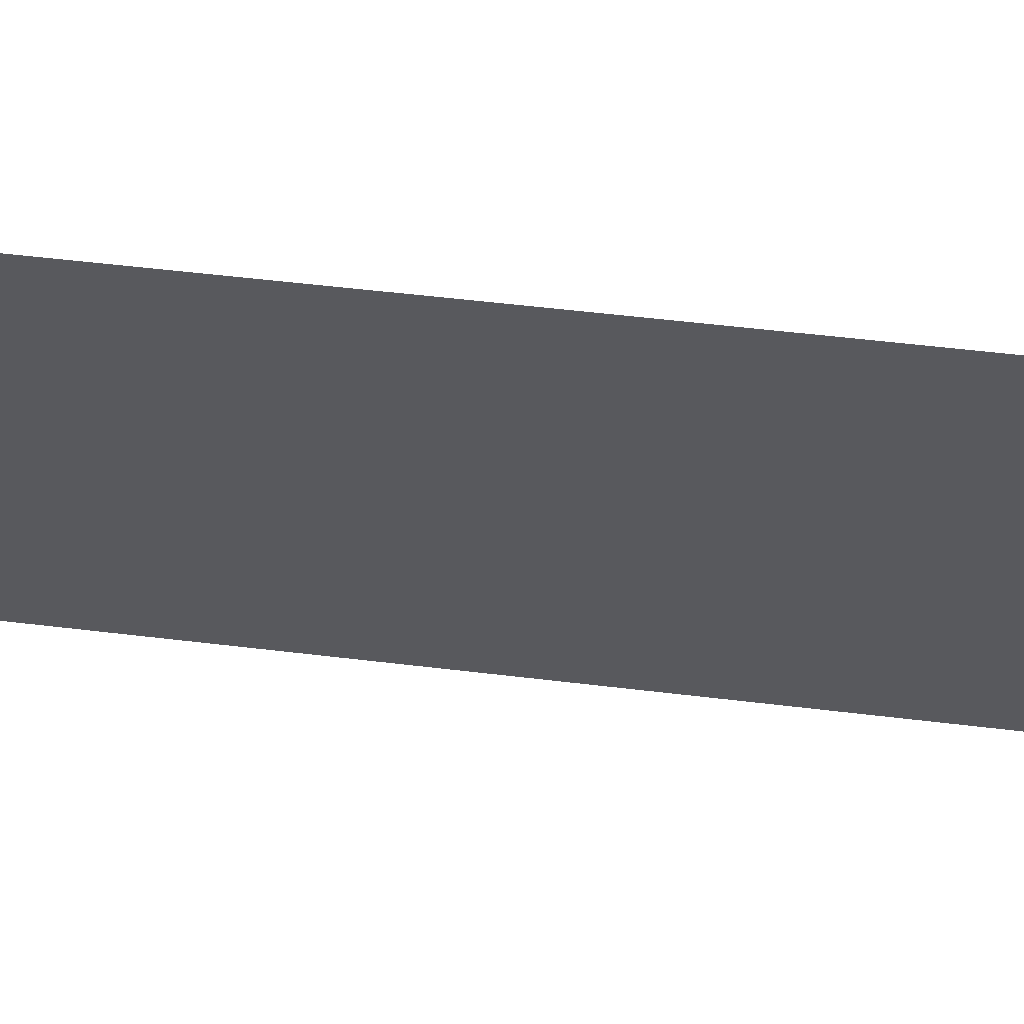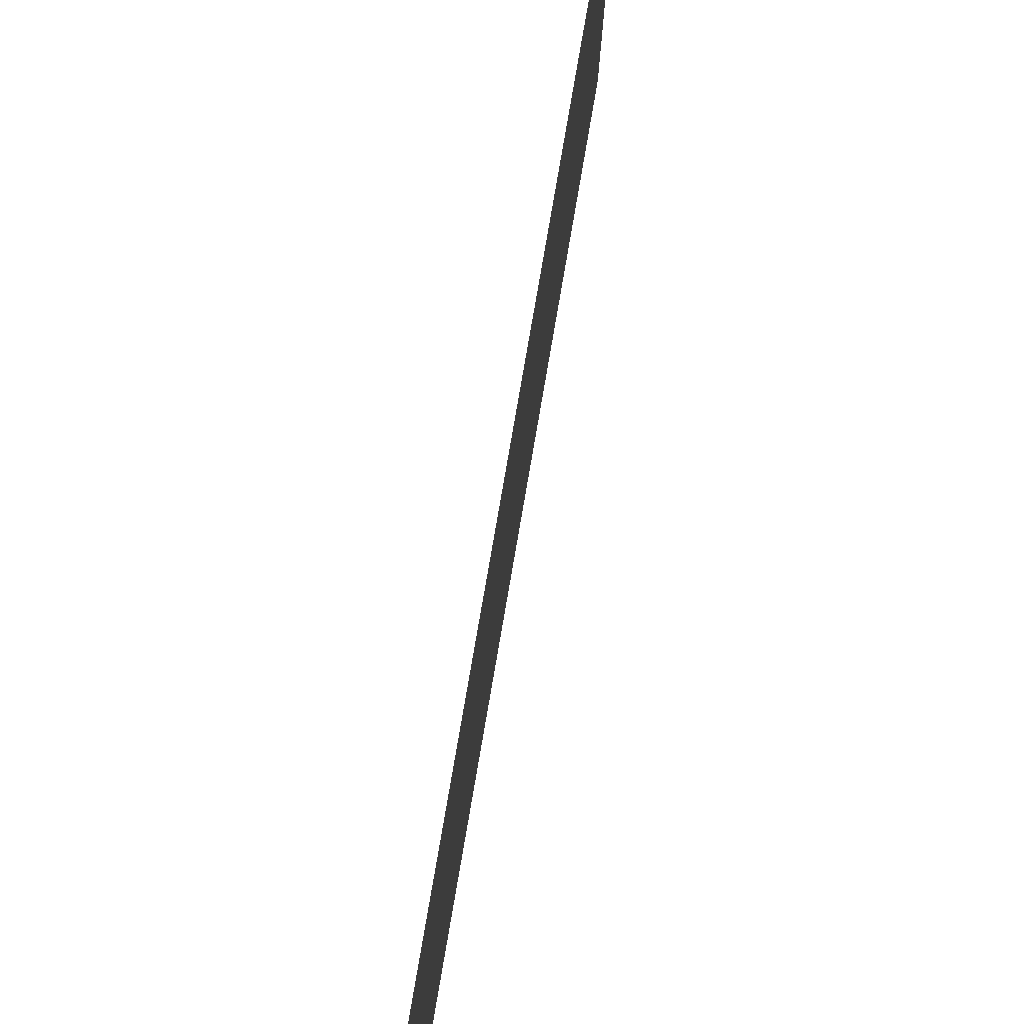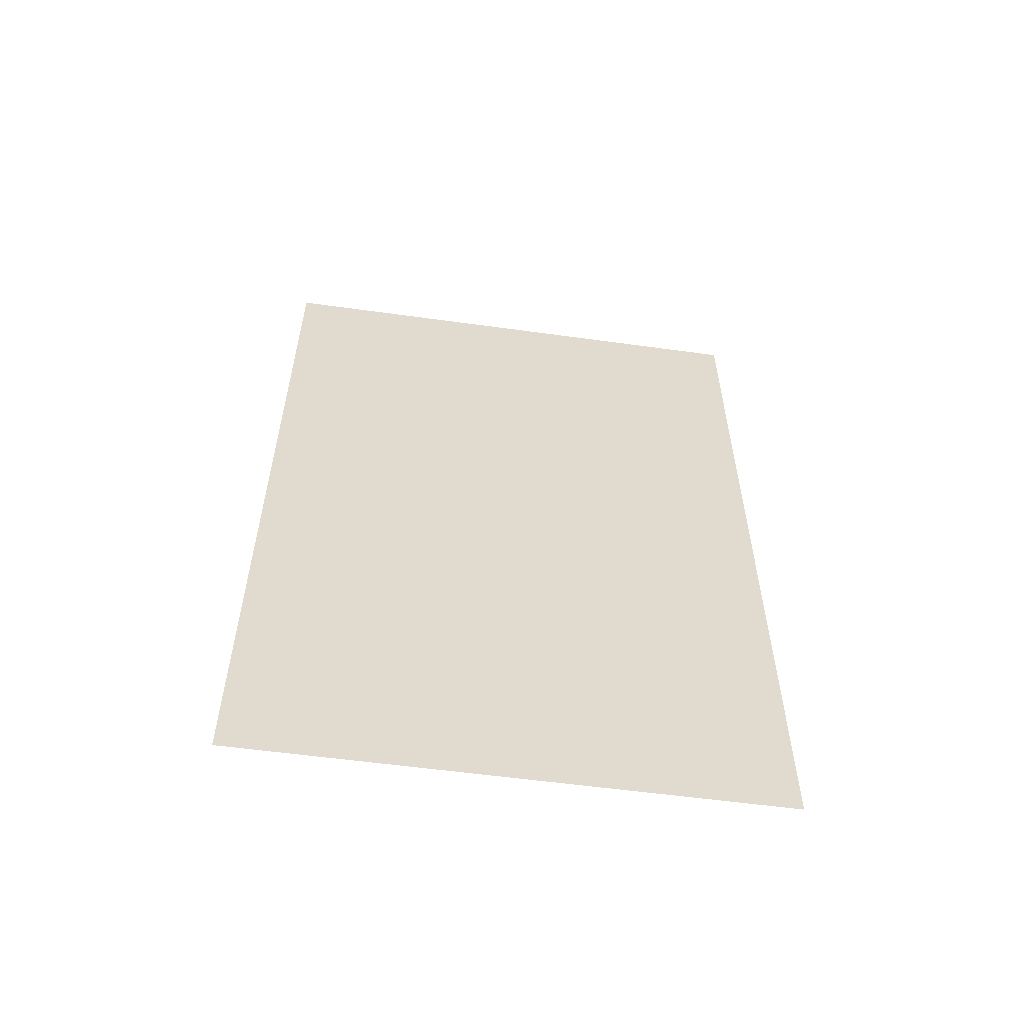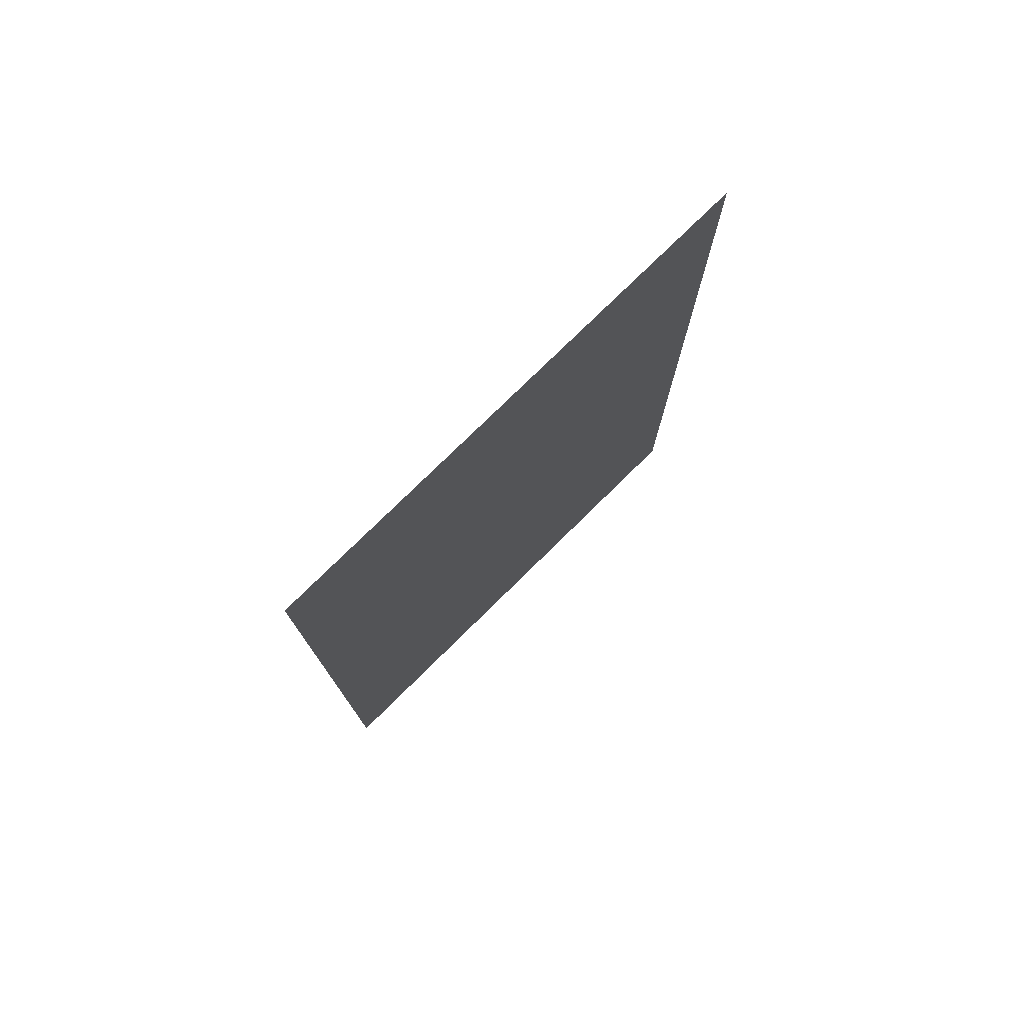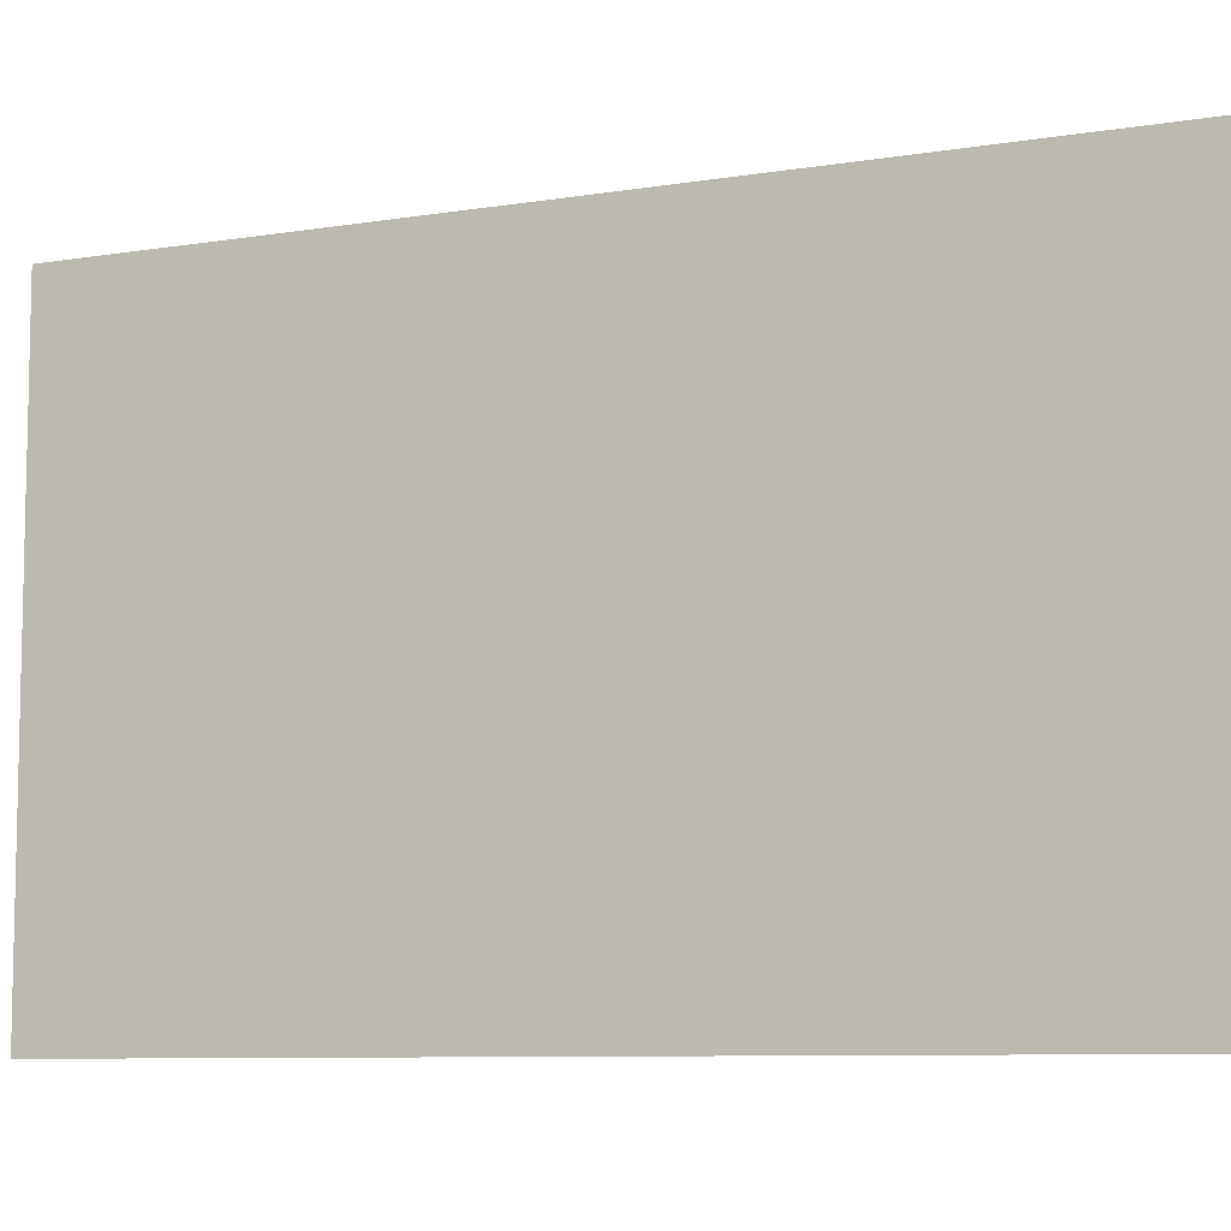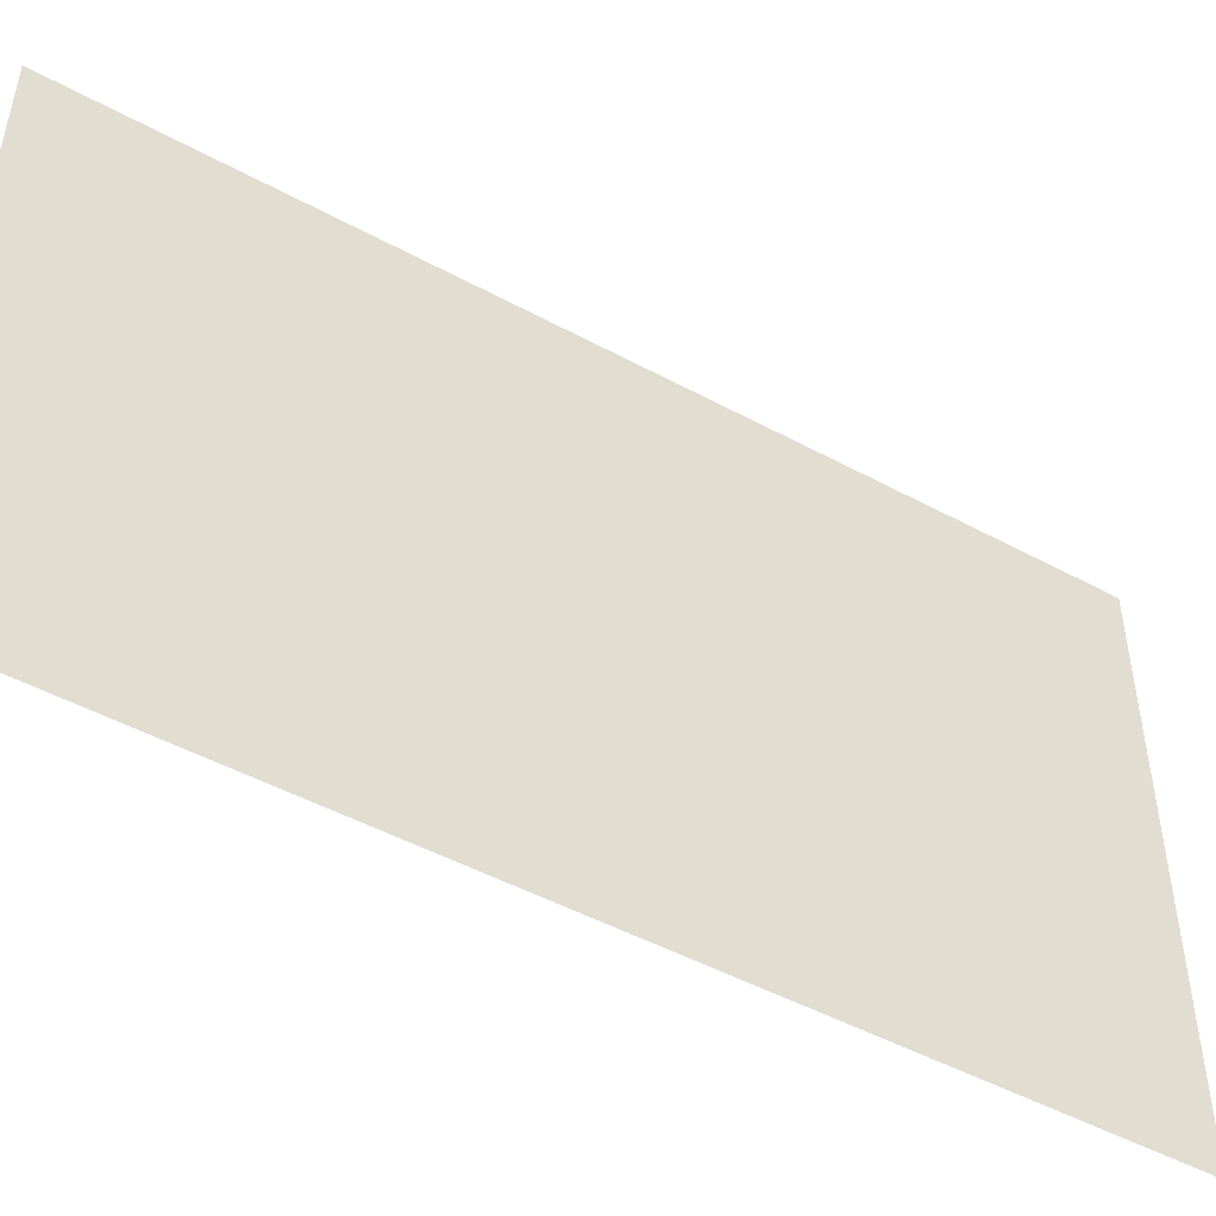
<metadata>
{"format":"obj","ext":"obj","renderer":"f3d","projection":"perspective","resolution":1024,"background":"white","views":[{"elev":59.7,"azim":-83.1,"up":"+Y"},{"elev":79.4,"azim":9.8,"up":"+Y"},{"elev":-56.9,"azim":-98.2,"up":"+Z"},{"elev":76.7,"azim":45.4,"up":"+Z"},{"elev":-8.3,"azim":114.4,"up":"+Y"},{"elev":-48.8,"azim":58.9,"up":"+Y"}]}
</metadata>
<code>
g Quad
v -9885 0 1.094e+04
v -9885 0 1.338e+04
v -9885 1500 1.094e+04
v -9885 1500 1.338e+04
f 3 1 2
f 2 4 3

</code>
